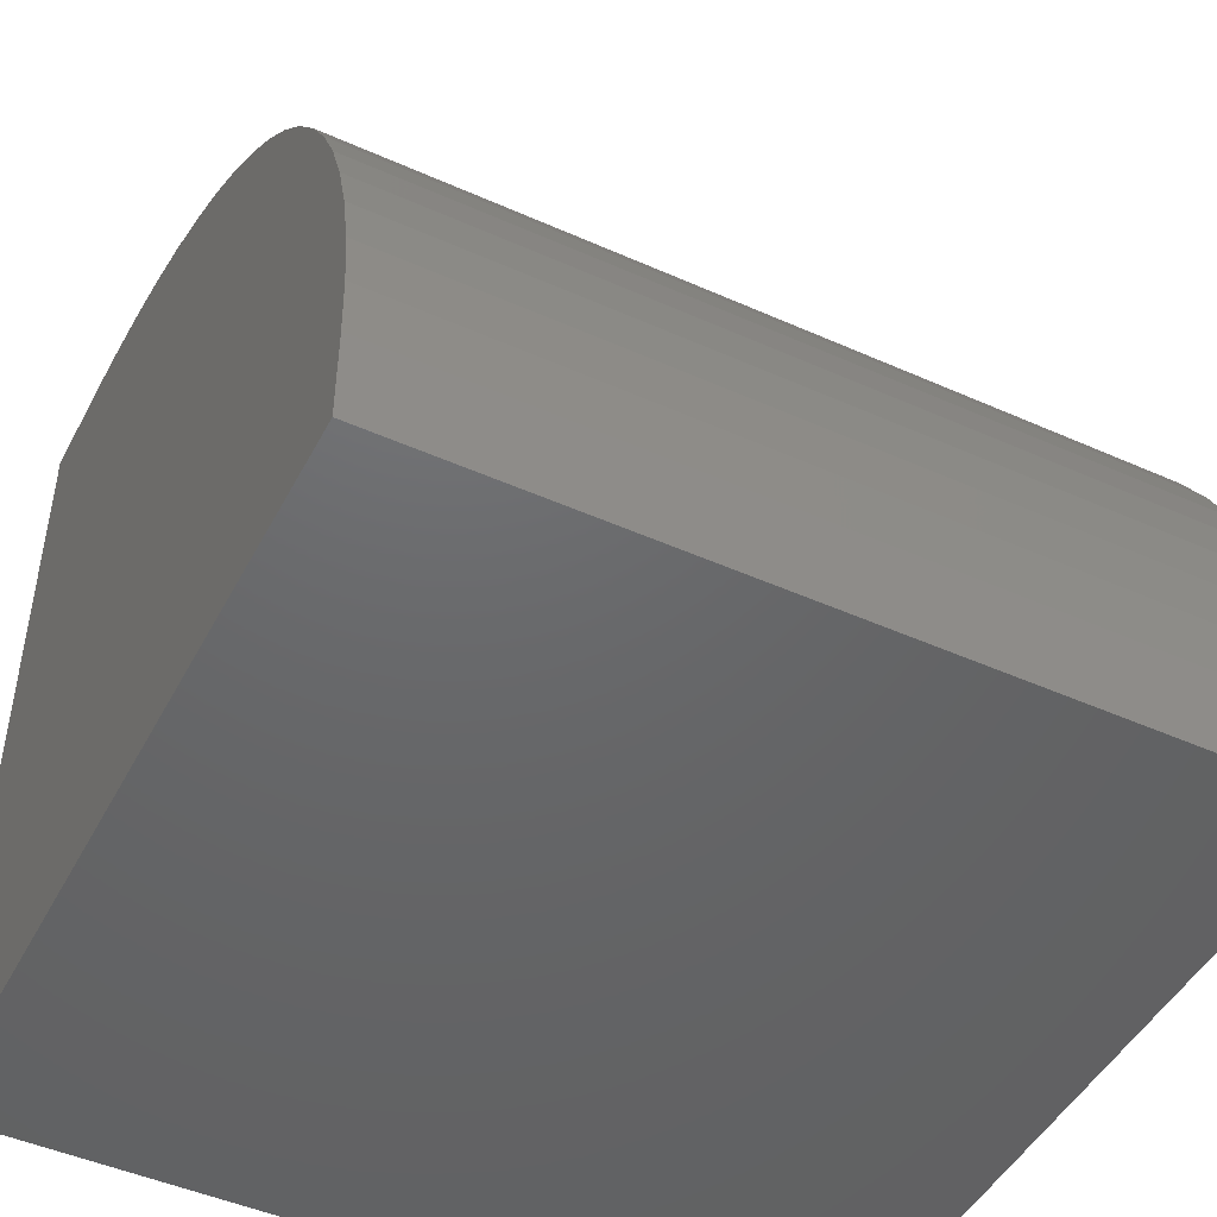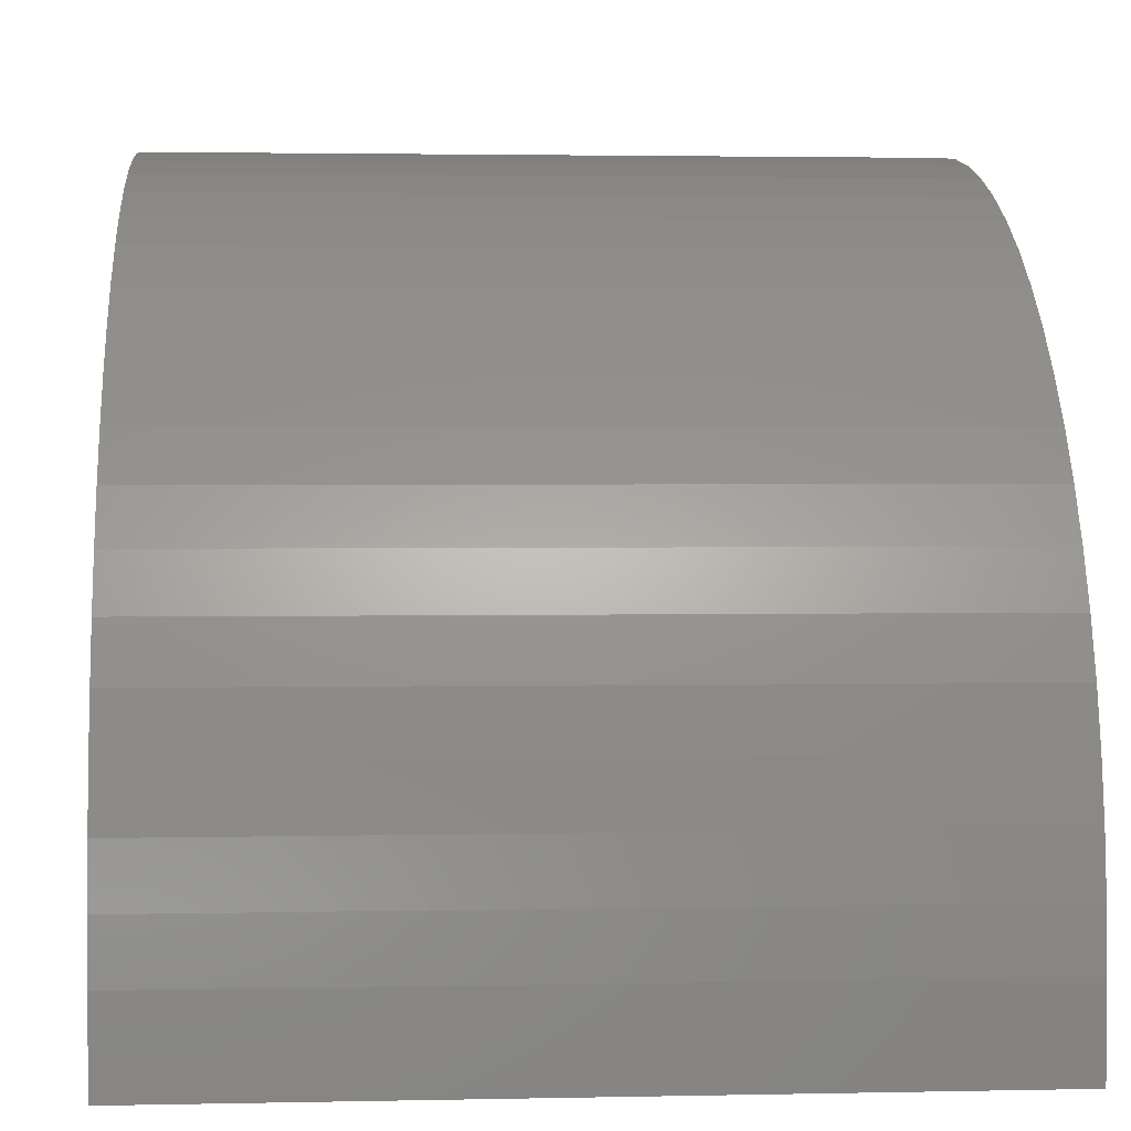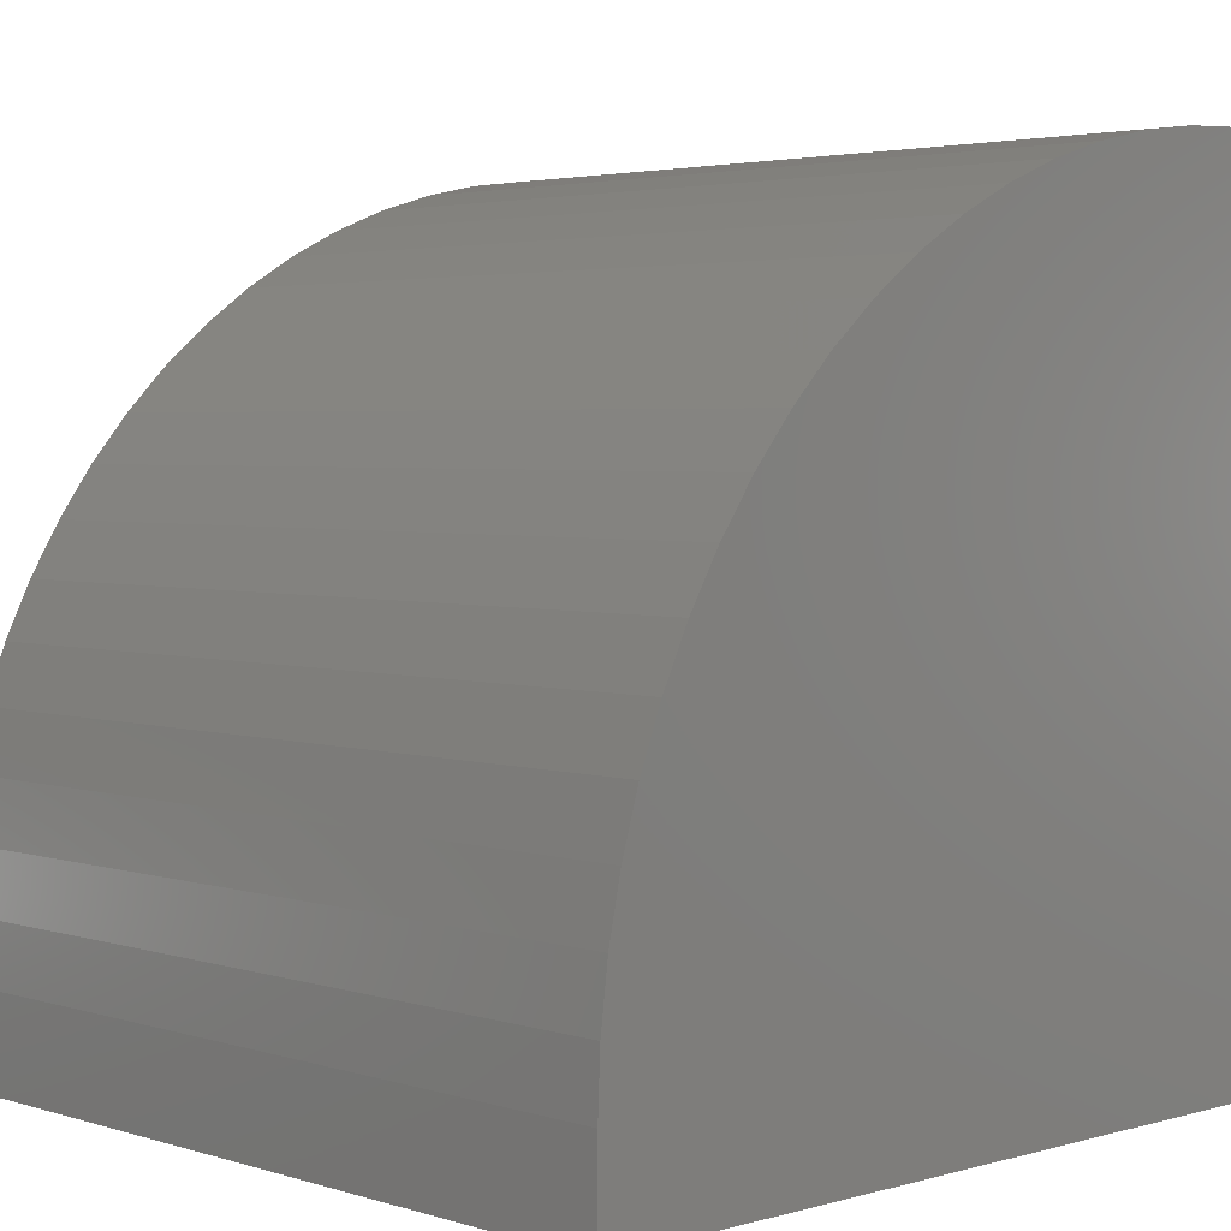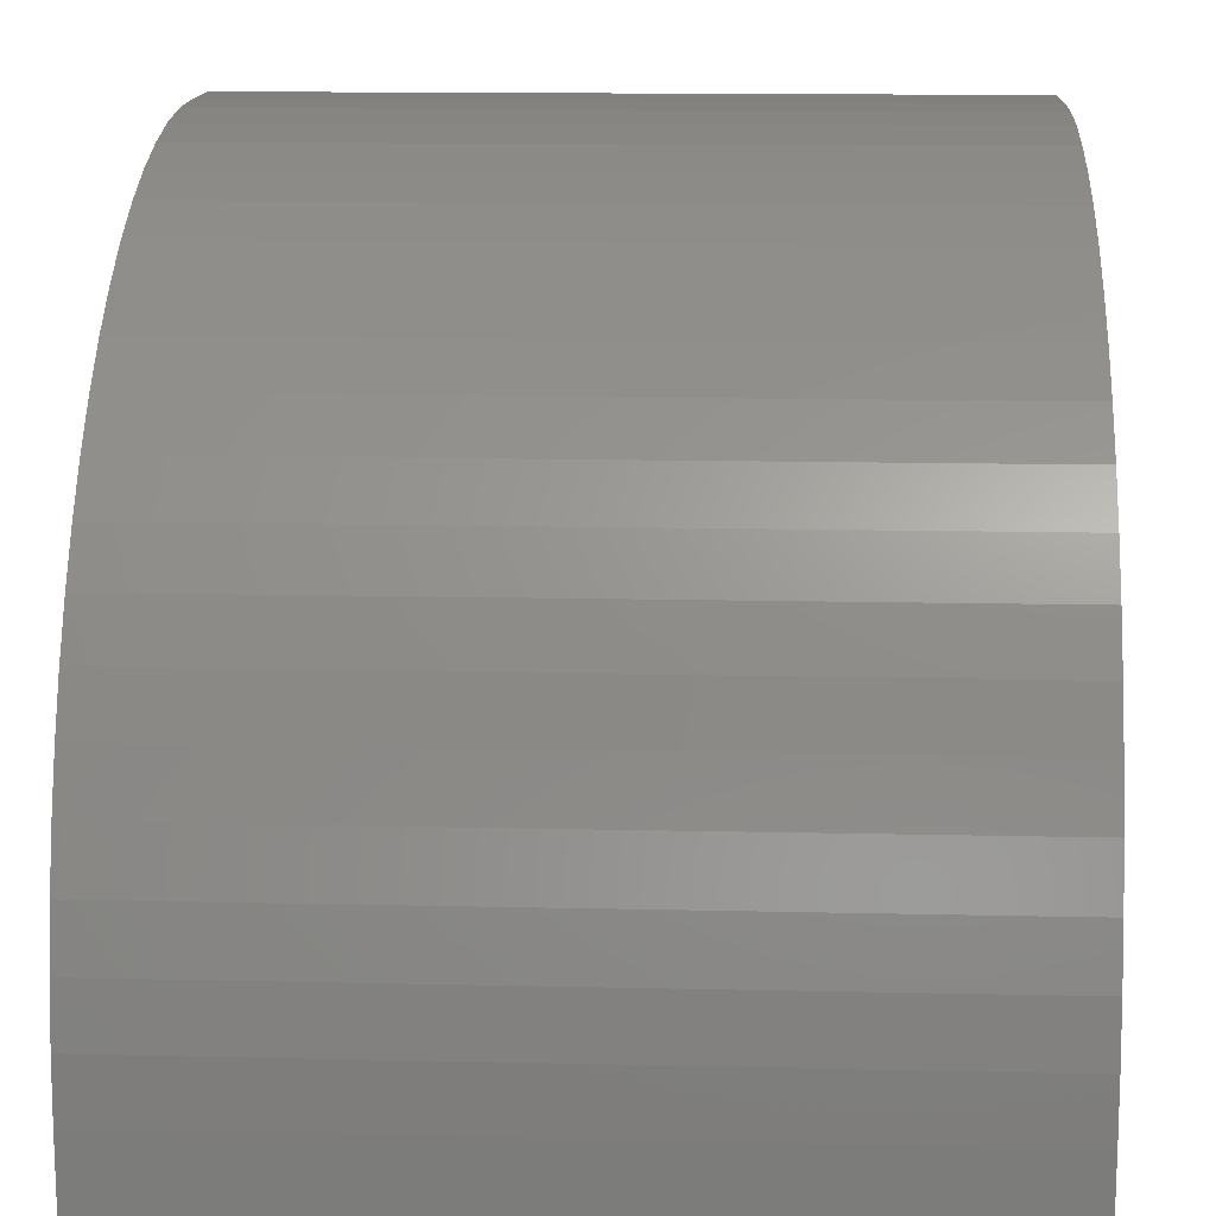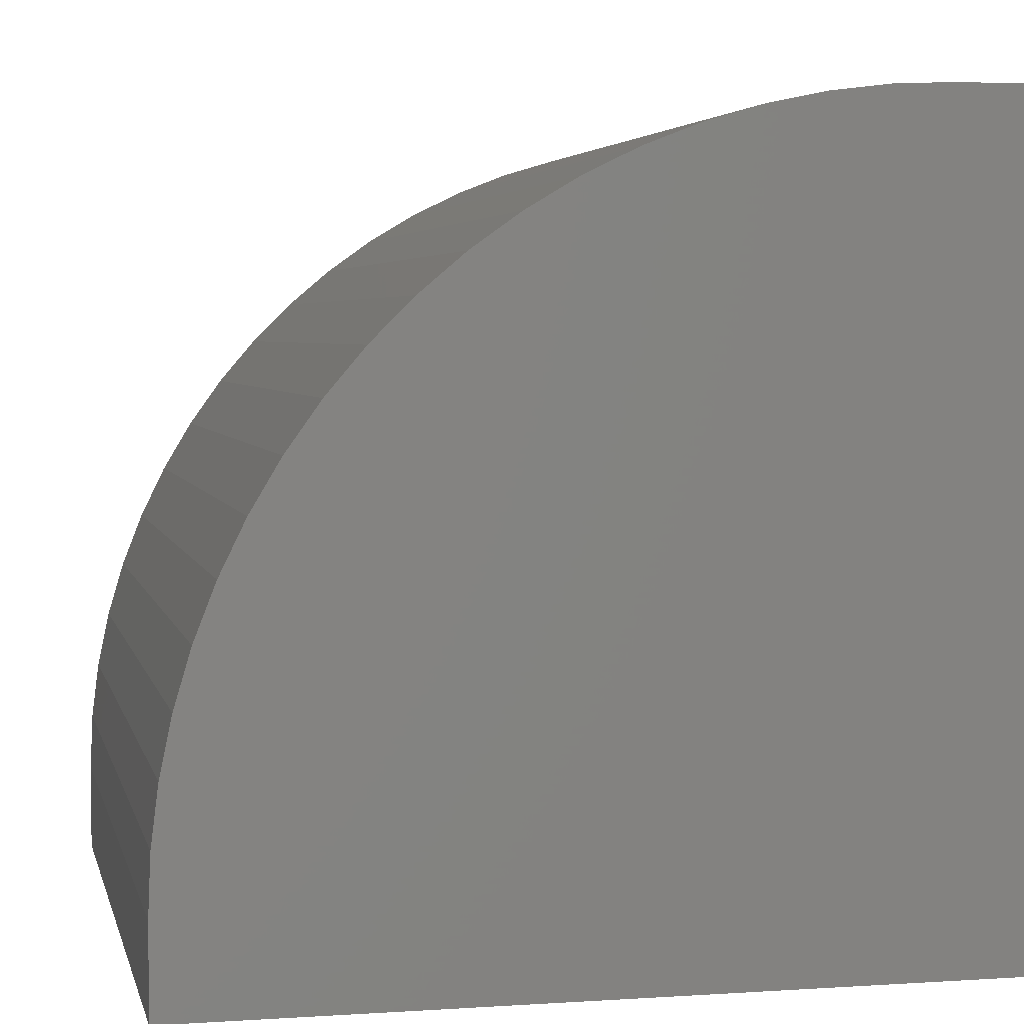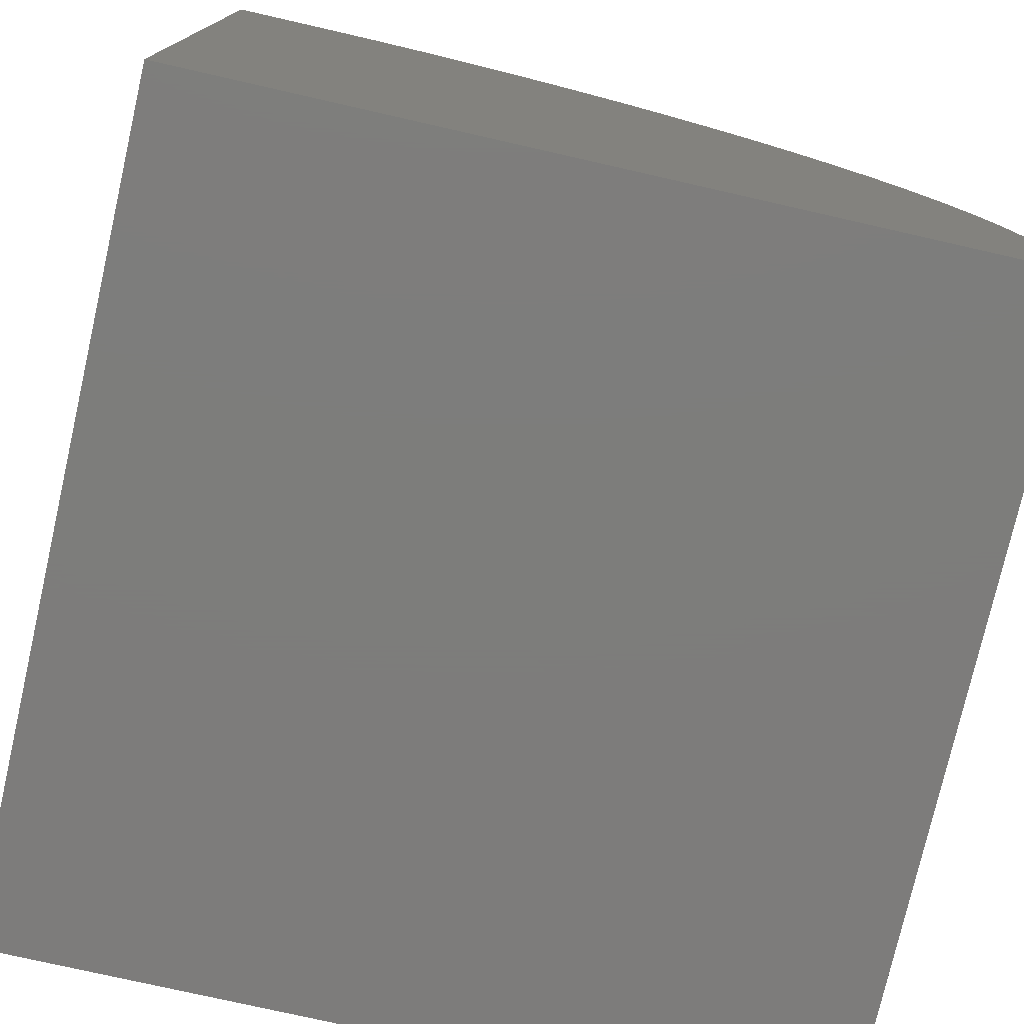
<metadata>
{"format":"stl","ext":"stl","renderer":"f3d","projection":"perspective","resolution":1024,"background":"white","views":[{"elev":-47.2,"azim":153.2,"up":"+Z"},{"elev":2.4,"azim":175.7,"up":"+Z"},{"elev":3.3,"azim":-133.8,"up":"+Z"},{"elev":14.0,"azim":2.9,"up":"+Y"},{"elev":3.9,"azim":77.6,"up":"+Y"},{"elev":-76.4,"azim":-102.8,"up":"+Y"}]}
</metadata>
<code>
# stl→obj: 46 verts, 88 faces
v 0 0 10
v 0 1.119 10
v 0 0 0
v 0 1.852 9.97
v 0 2.581 9.879
v 0 6.574 8.127
v 0 7.134 7.653
v 0 7.653 7.134
v 0 8.127 6.574
v 0 9.879 2.581
v 0 9.97 1.852
v 0 10 1.119
v 0 10 0
v 0 8.554 5.976
v 0 8.93 5.346
v 0 9.252 4.686
v 0 9.519 4.003
v 0 9.728 3.299
v 0 3.299 9.728
v 0 4.003 9.519
v 0 4.686 9.252
v 0 5.346 8.93
v 0 5.976 8.554
v 10 1.119 10
v 10 0 10
v 10 8.127 6.574
v 10 7.653 7.134
v 10 0 0
v 10 10 0
v 10 10 1.119
v 10 9.97 1.852
v 10 9.879 2.581
v 10 7.134 7.653
v 10 6.574 8.127
v 10 5.976 8.554
v 10 9.728 3.299
v 10 9.519 4.003
v 10 9.252 4.686
v 10 8.93 5.346
v 10 8.554 5.976
v 10 2.581 9.879
v 10 3.299 9.728
v 10 4.003 9.519
v 10 1.852 9.97
v 10 5.346 8.93
v 10 4.686 9.252
f 1 2 3
f 3 2 4
f 3 4 5
f 6 7 3
f 3 7 8
f 3 8 9
f 10 11 3
f 3 11 12
f 3 12 13
f 9 14 3
f 3 14 15
f 3 15 16
f 16 17 3
f 3 17 18
f 3 18 10
f 5 19 3
f 3 19 20
f 3 20 21
f 21 22 3
f 3 22 23
f 3 23 6
f 2 1 24
f 24 1 25
f 26 27 28
f 29 30 28
f 28 30 31
f 28 31 32
f 27 33 28
f 28 33 34
f 28 34 35
f 32 36 28
f 28 36 37
f 28 37 38
f 38 39 28
f 28 39 40
f 28 40 26
f 41 28 42
f 42 28 43
f 41 44 28
f 28 44 24
f 28 24 25
f 35 45 28
f 28 45 46
f 28 46 43
f 13 29 3
f 3 29 28
f 30 29 12
f 12 29 13
f 28 25 3
f 3 25 1
f 2 24 44
f 2 44 4
f 4 44 41
f 4 41 5
f 5 41 42
f 5 42 19
f 19 42 43
f 19 43 20
f 20 43 46
f 20 46 21
f 21 46 45
f 21 45 22
f 22 45 35
f 22 35 23
f 23 35 34
f 23 34 6
f 6 34 33
f 6 33 7
f 7 33 27
f 7 27 8
f 8 27 26
f 8 26 9
f 9 26 40
f 9 40 14
f 14 40 39
f 14 39 15
f 15 39 38
f 15 38 16
f 16 38 37
f 16 37 17
f 17 37 36
f 17 36 18
f 18 36 32
f 18 32 10
f 10 32 31
f 10 31 11
f 11 31 30
f 11 30 12

</code>
